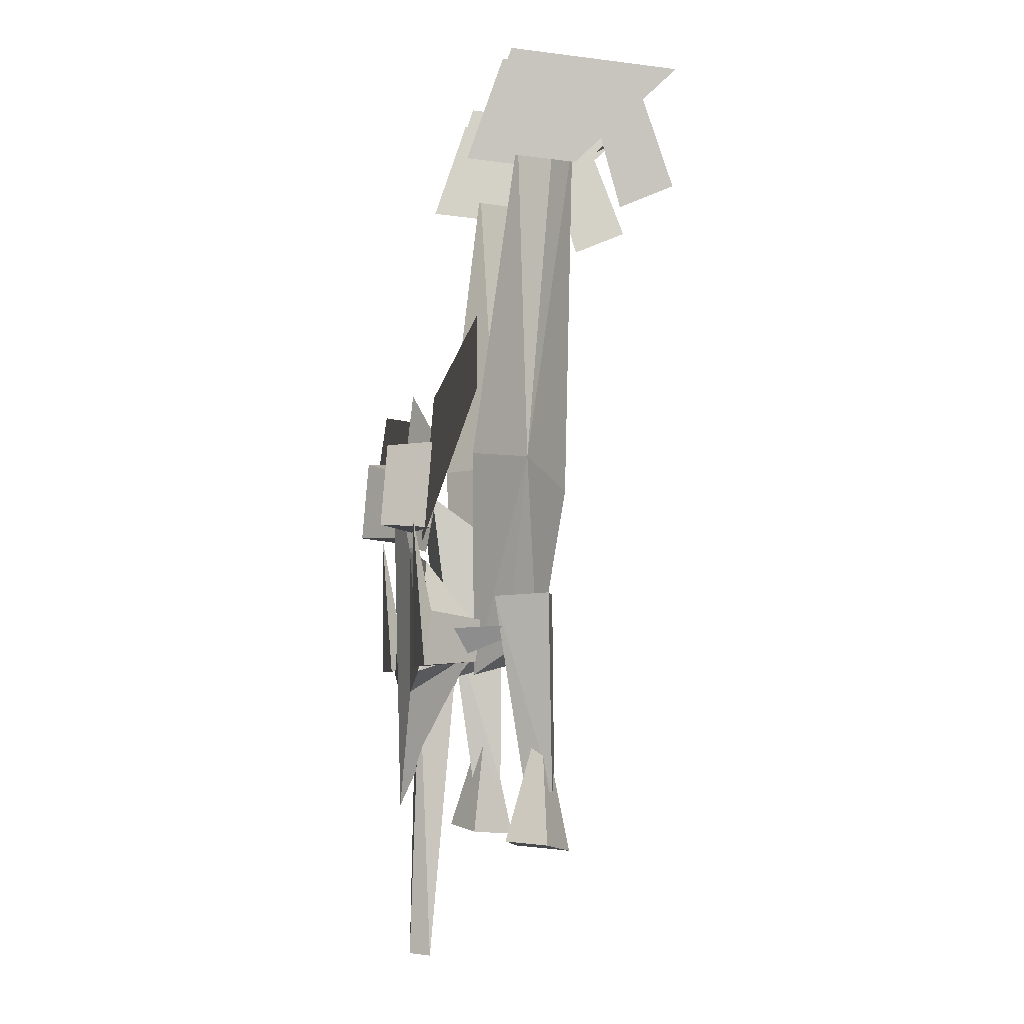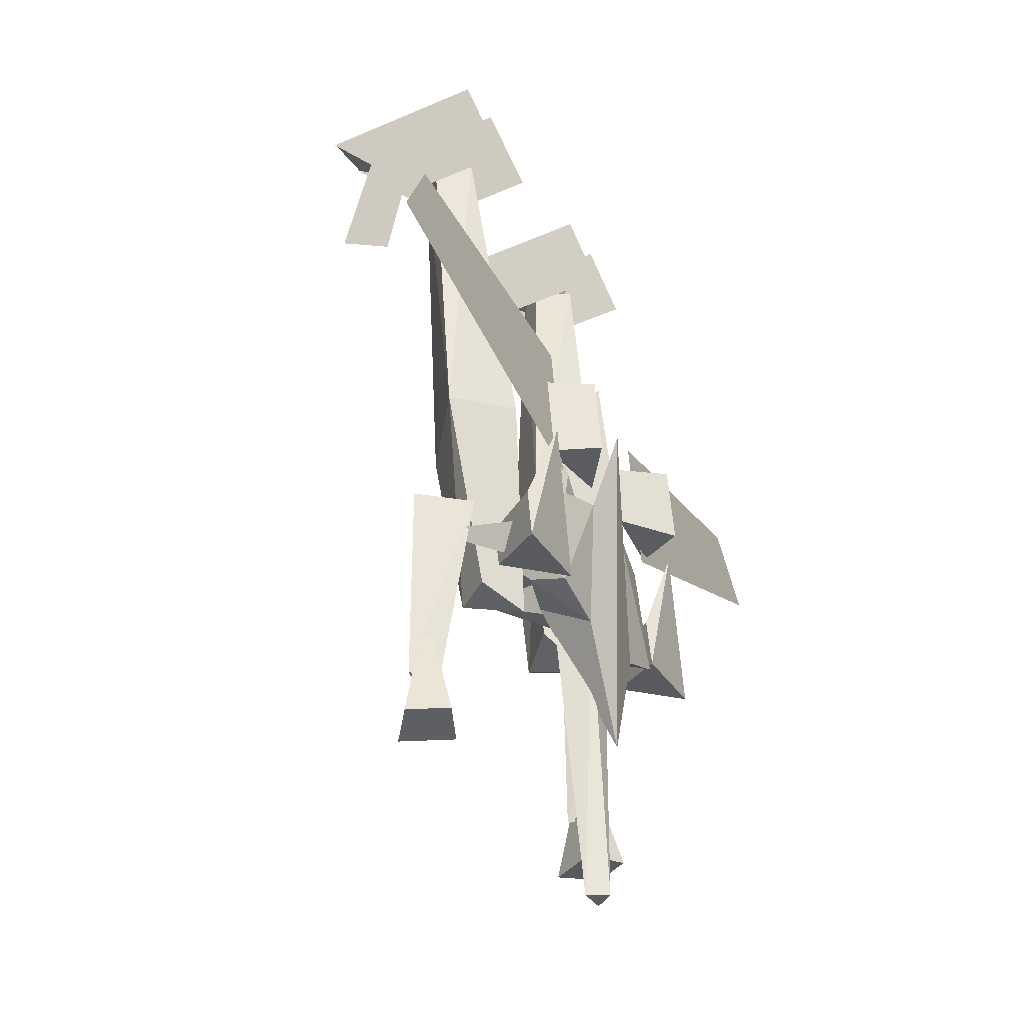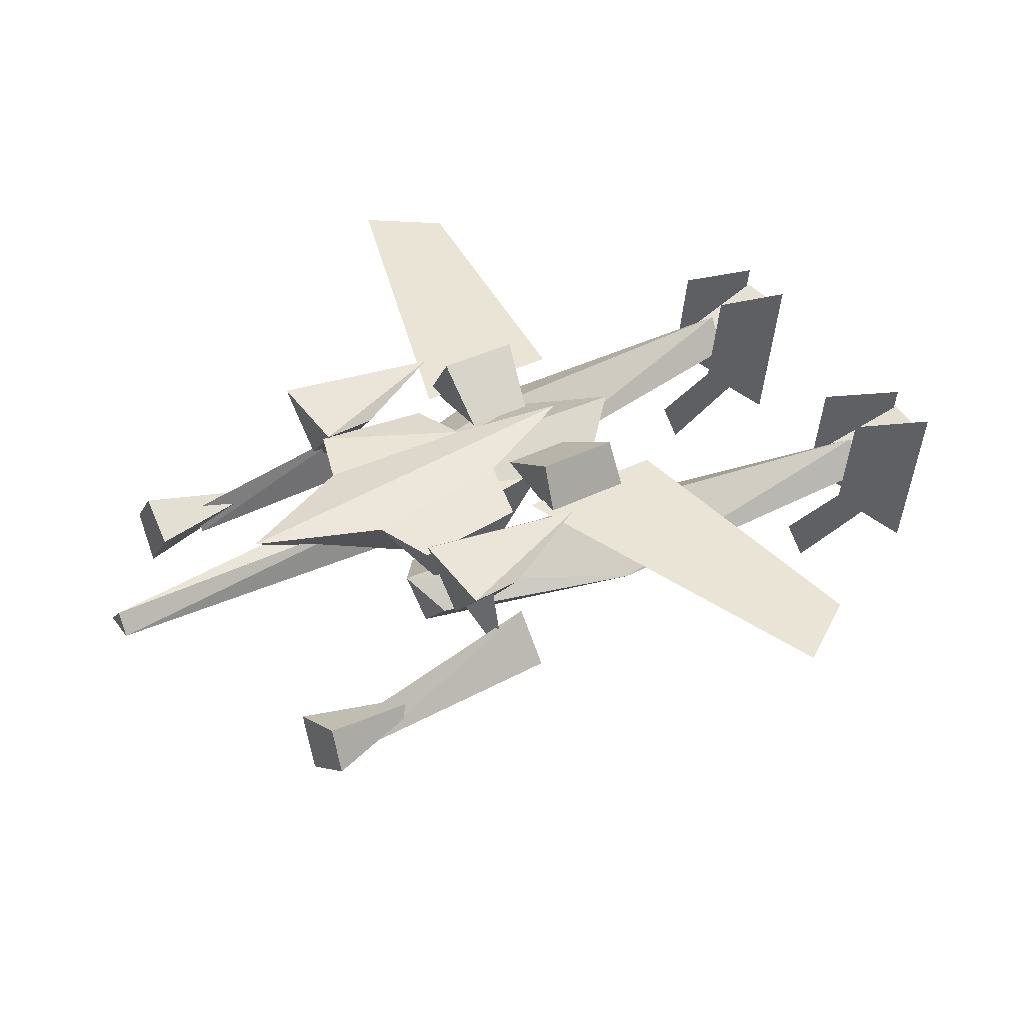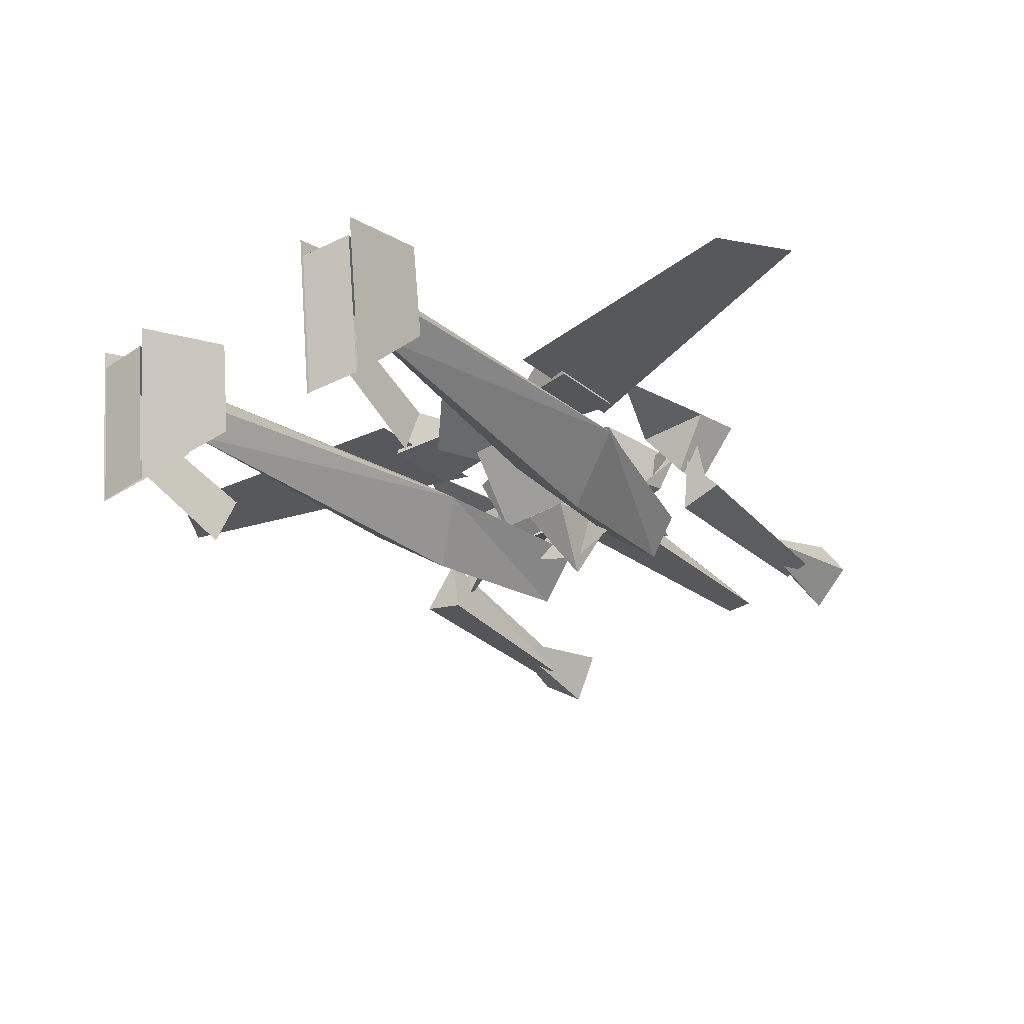
<metadata>
{"format":"obj","ext":"obj","renderer":"f3d","projection":"perspective","resolution":1024,"background":"white","views":[{"elev":-5.4,"azim":-97.2,"up":"+Z"},{"elev":-32.8,"azim":119.1,"up":"+Z"},{"elev":42.8,"azim":-124.5,"up":"+Y"},{"elev":-31.8,"azim":37.3,"up":"+Y"}]}
</metadata>
<code>
o Realdo_Flight
v 2.065 4.745 7.553
v 2.329 2.637 9.575
v 2.19 6.123 9.861
v 1.981 6.848 7.726
v 3.347 6.178 9.766
v 3.486 2.692 9.48
v 3.222 4.8 7.458
v 3.138 6.903 7.631
v -1.811 4.591 7.532
v -1.895 6.694 7.705
v -2.067 5.954 9.838
v -1.928 2.468 9.552
v -3.224 5.916 9.73
v -3.051 6.656 7.597
v -2.967 4.553 7.425
v -3.085 2.43 9.445
v 0.6239 6.832 -3.297
v 0.4008 7.301 -9.105
v 0.3784 7.544 -3.239
v 0.3784 7.544 -3.239
v 0.4008 7.301 -9.105
v 0.09241 7.681 -9.075
v 0.3784 7.544 -3.239
v 0.09241 7.681 -9.075
v -0.2417 7.519 -3.242
v 0.09241 7.681 -9.075
v -0.1848 7.277 -9.109
v -0.2417 7.519 -3.242
v -0.2417 7.519 -3.242
v -0.1848 7.277 -9.109
v -0.429 6.79 -3.302
v 0.6239 6.832 -3.297
v -0.429 6.79 -3.302
v -0.1848 7.277 -9.109
v 0.4008 7.301 -9.105
v 0.4008 7.301 -9.105
v -0.1848 7.277 -9.109
v 0.09241 7.681 -9.075
v 3.672 5.928 -5.588
v 3.568 5.319 -5.531
v 3.45 6.527 -1.609
v 3.45 6.527 -1.609
v 3.568 5.319 -5.531
v 3.353 5.313 -1.567
v 4.218 5.583 -1.564
v 4.078 5.477 -5.53
v 3.45 6.527 -1.609
v 3.45 6.527 -1.609
v 4.078 5.477 -5.53
v 3.672 5.928 -5.588
v -3.372 5.648 -5.626
v -3.24 6.261 -1.646
v -3.222 5.048 -5.568
v -3.222 5.048 -5.568
v -3.24 6.261 -1.646
v -3.047 5.059 -1.602
v -3.931 5.258 -1.608
v -3.24 6.261 -1.646
v -3.742 5.166 -5.572
v -3.742 5.166 -5.572
v -3.24 6.261 -1.646
v -3.372 5.648 -5.626
v -1.928 7.389 2.554
v -1.923 7.639 -0.4863
v -7.446 7.103 3.321
v -7.446 7.103 3.321
v -1.923 7.639 -0.4863
v -8.345 7.188 1.85
v 2.012 7.545 2.575
v 7.526 7.7 3.402
v 2.017 7.796 -0.465
v 2.017 7.796 -0.465
v 7.526 7.7 3.402
v 8.431 7.856 1.941
v 4.218 5.583 -1.564
v 3.353 5.313 -1.567
v 3.568 5.319 -5.531
v 4.078 5.477 -5.53
v -3.931 5.258 -1.608
v -3.742 5.166 -5.572
v -3.222 5.048 -5.568
v -3.047 5.059 -1.602
v 2.818 3.289 9.169
v 2.689 2.547 7.173
v 2.596 3.675 6.688
v 2.732 4.277 8.682
v -2.463 3.079 9.141
v -2.45 4.071 8.654
v -2.247 3.482 6.662
v -2.255 2.35 7.146
v 3.45 6.527 -1.609
v 3.353 5.313 -1.567
v 4.218 5.583 -1.564
v -3.24 6.261 -1.646
v -3.931 5.258 -1.608
v -3.047 5.059 -1.602
v 3.007 7.512 -2.085
v 1.795 7.029 -2.468
v 1.767 7.738 -2.556
v 1.818 5.983 -1.78
v 0.289 5.388 -1.873
v 0.3187 6.395 -1.966
v -2.87 7.278 -2.116
v -1.648 7.602 -2.574
v -1.62 6.893 -2.486
v -1.568 5.849 -1.799
v -0.1038 6.378 -1.969
v 0.004172 5.377 -1.875
v 3.683 7.869 -1.927
v 3.802 8.025 -3.023
v 2.856 8.111 -0.02993
v 2.856 8.111 -0.02993
v 3.802 8.025 -3.023
v 2.026 7.954 -3.032
v 2.856 8.111 -0.02993
v 2.026 7.954 -3.032
v 2.136 7.808 -1.935
v -3.574 7.58 -1.966
v -2.787 7.886 -0.0606
v -3.693 7.726 -3.063
v -3.693 7.726 -3.063
v -2.787 7.886 -0.0606
v -1.918 7.797 -3.054
v 2.957 6.723 -2.076
v 2.136 7.808 -1.935
v 2.026 7.954 -3.032
v 2.958 6.819 -2.927
v 2.958 6.819 -2.927
v 3.802 8.025 -3.023
v 3.683 7.869 -1.927
v 2.957 6.723 -2.076
v 3.68 5.037 -6.727
v 3.089 5.972 -6.649
v 4.016 6.411 -6.509
v 4.486 5.668 -6.571
v -2.758 6.591 -2.958
v -2.759 6.496 -2.107
v -3.574 7.58 -1.966
v -3.693 7.726 -3.063
v -1.873 8.487 -0.09957
v -1.876 8.35 1.559
v -0.6515 7.64 1.194
v -0.6488 7.748 -0.1575
v 1.897 8.637 -0.07899
v 0.7356 7.803 -0.1501
v 0.7332 7.695 1.201
v 1.894 8.5 1.579
v 1.894 8.5 1.579
v 2.425 7.535 1.629
v 2.428 7.682 -0.1563
v 1.897 8.637 -0.07899
v -1.876 8.35 1.559
v -1.873 8.487 -0.09957
v -2.326 7.493 -0.182
v -2.329 7.346 1.603
v 0.7332 7.695 1.201
v 0.7356 7.803 -0.1501
v 2.428 7.682 -0.1563
v 2.425 7.535 1.629
v -3.299 4.759 -6.765
v -4.154 5.324 -6.618
v -3.744 6.102 -6.551
v -2.784 5.738 -6.681
v 0.8198 7.496 -0.5568
v 0.03435 8.031 -0.3581
v 0.03256 7.66 2.874
v 1.351 7.196 1.478
v -0.6515 7.64 1.194
v -2.329 7.346 1.603
v -2.326 7.493 -0.182
v -0.6488 7.748 -0.1575
v -0.3595 7.029 -2.291
v -0.3631 6.926 -0.7865
v 0.522 6.961 -0.7816
v 0.5256 7.064 -2.286
v -2.759 6.496 -2.107
v -2.758 6.591 -2.958
v -1.918 7.797 -3.054
v -2.027 7.642 -1.958
v 0.5564 6.088 -0.7657
v 0.5455 6.621 -2.782
v 0.5256 7.064 -2.286
v 0.522 6.961 -0.7816
v 0.03435 8.031 -0.3581
v -0.705 7.435 -0.565
v -1.232 7.093 1.464
v 0.03256 7.66 2.874
v -0.3396 6.586 -2.787
v -0.3287 6.053 -0.7703
v -0.3631 6.926 -0.7865
v -0.3595 7.029 -2.291
v 1.894 8.5 1.579
v 0.7332 7.695 1.201
v 2.425 7.535 1.629
v 0.1636 4.963 -1.938
v -0.3287 6.053 -0.7703
v -0.3396 6.586 -2.787
v 2.136 7.808 -1.935
v 3.683 7.869 -1.927
v 2.856 8.111 -0.02993
v 2.958 6.819 -2.927
v 2.026 7.954 -3.032
v 3.802 8.025 -3.023
v 3.7 5.609 -2.167
v 2.653 7.19 -2.272
v 2.965 7.293 -2.892
v 3.7 5.609 -2.167
v 2.965 7.293 -2.892
v 3.313 7.406 -2.27
v 2.653 7.19 -2.272
v 3.7 5.609 -2.167
v 3.313 7.406 -2.27
v 3.68 5.037 -6.727
v 3.745 5.628 -3.964
v 3.089 5.972 -6.649
v 4.016 6.411 -6.509
v 3.745 5.628 -3.964
v 4.486 5.668 -6.571
v 0.1636 4.963 -1.938
v -0.3396 6.586 -2.787
v 0.5455 6.621 -2.782
v 3.745 5.628 -3.964
v 3.68 5.037 -6.727
v 4.486 5.668 -6.571
v 3.089 5.972 -6.649
v 3.745 5.628 -3.964
v 4.016 6.411 -6.509
v 2.136 7.808 -1.935
v 2.957 6.723 -2.076
v 3.683 7.869 -1.927
v -2.027 7.642 -1.958
v -3.574 7.58 -1.966
v -2.759 6.496 -2.107
v -3.41 5.326 -2.205
v -3.165 7.148 -2.305
v -2.803 7.064 -2.923
v 0.1636 4.963 -1.938
v 0.5564 6.088 -0.7657
v -0.3287 6.053 -0.7703
v -2.027 7.642 -1.958
v -2.787 7.886 -0.0606
v -3.574 7.58 -1.966
v -1.918 7.797 -3.054
v -2.787 7.886 -0.0606
v -2.027 7.642 -1.958
v -2.758 6.591 -2.958
v -3.693 7.726 -3.063
v -1.918 7.797 -3.054
v -3.41 5.326 -2.205
v -2.803 7.064 -2.923
v -2.49 6.986 -2.3
v -2.784 5.738 -6.681
v -3.744 6.102 -6.551
v -3.438 5.342 -4.003
v -2.49 6.986 -2.3
v -3.165 7.148 -2.305
v -3.41 5.326 -2.205
v -3.299 4.759 -6.765
v -2.784 5.738 -6.681
v -3.438 5.342 -4.003
v -3.744 6.102 -6.551
v -4.154 5.324 -6.618
v -3.438 5.342 -4.003
v -3.438 5.342 -4.003
v -4.154 5.324 -6.618
v -3.299 4.759 -6.765
v -0.6488 7.748 -0.1575
v -2.326 7.493 -0.182
v -1.873 8.487 -0.09957
v -1.876 8.35 1.559
v -2.329 7.346 1.603
v -0.6515 7.64 1.194
v 0.1636 4.963 -1.938
v 0.5455 6.621 -2.782
v 0.5564 6.088 -0.7657
v 0.7356 7.803 -0.1501
v 1.897 8.637 -0.07899
v 2.428 7.682 -0.1563
v -0.7703 7.01 -1.767
v 0.9298 7.078 -1.758
v 0.9709 5.875 -0.4719
v -0.7295 5.807 -0.4811
v -0.7295 5.807 -0.4811
v 0.9709 5.875 -0.4719
v 0.9061 7.375 0.6004
v -0.794 7.307 0.5913
v -1.921 6.566 1.417
v -1.258 6.466 -3.194
v -3.11 5.576 1.226
v -3.11 5.576 1.226
v -1.258 6.466 -3.194
v -2.007 5.868 -2.749
v -3.11 5.576 1.226
v -2.007 5.868 -2.749
v -1.363 5.126 -2.83
v -1.363 5.126 -2.83
v -2.007 5.868 -2.749
v -1.258 6.466 -3.194
v 2.022 4.735 0.6752
v 2.639 4.721 7.98
v 1.003 5.721 1.452
v 1.003 5.721 1.452
v 2.639 4.721 7.98
v 2.196 5.206 8.057
v 1.003 5.721 1.452
v 2.196 5.206 8.057
v 2.663 5.899 8.071
v 1.946 6.767 -2.077
v 0.8852 6.328 -1.758
v 1.942 6.974 -2.782
v 1.942 6.974 -2.782
v 0.8852 6.328 -1.758
v 0.7446 6.552 -2.749
v 1.942 6.974 -2.782
v 0.7446 6.552 -2.749
v 1.021 7.851 -3.533
v 1.021 7.851 -3.533
v 0.7446 6.552 -2.749
v 0.06786 7.898 -5.954
v 0.06786 7.898 -5.954
v 0.7446 6.552 -2.749
v -0.5328 6.501 -2.756
v 0.06786 7.898 -5.954
v -0.5328 6.501 -2.756
v -0.903 7.774 -3.543
v -1.921 6.566 1.417
v -2.503 5.694 8.043
v -0.7676 5.651 1.443
v -0.7676 5.651 1.443
v -2.503 5.694 8.043
v -1.983 5.039 8.034
v -0.7676 5.651 1.443
v -1.983 5.039 8.034
v -2.385 4.521 7.953
v -1.698 4.587 0.6552
v -2.385 4.521 7.953
v -3.11 5.576 1.226
v -3.11 5.576 1.226
v -2.385 4.521 7.953
v -2.948 5.008 7.944
v -3.11 5.576 1.226
v -2.948 5.008 7.944
v -2.503 5.694 8.043
v 2.022 4.735 0.6752
v 1.681 5.248 -2.814
v 3.346 5.833 1.261
v 3.346 5.833 1.261
v 1.681 5.248 -2.814
v 2.264 6.038 -2.726
v 1.021 7.851 -3.533
v 0.7214 7.824 -0.5643
v 2.132 7.865 -3.107
v 2.132 7.865 -3.107
v 0.7214 7.824 -0.5643
v 1.888 7.67 -0.8275
v -1.756 6.742 -2.825
v -1.751 6.534 -2.12
v -2.016 7.7 -3.134
v -2.016 7.7 -3.134
v -1.751 6.534 -2.12
v -1.78 7.524 -0.8474
v 2.081 6.725 1.439
v 3.346 5.833 1.261
v 1.474 6.575 -3.179
v 1.474 6.575 -3.179
v 3.346 5.833 1.261
v 2.264 6.038 -2.726
v 0.6929 6.037 -2.54
v 1.681 5.248 -2.814
v 1.003 5.721 1.452
v 1.003 5.721 1.452
v 1.681 5.248 -2.814
v 2.022 4.735 0.6752
v 2.022 4.735 0.6752
v 3.346 5.833 1.261
v 2.639 4.721 7.98
v 2.639 4.721 7.98
v 3.346 5.833 1.261
v 3.161 5.251 7.978
v 3.161 5.251 7.978
v 3.346 5.833 1.261
v 2.663 5.899 8.071
v 2.663 5.899 8.071
v 3.346 5.833 1.261
v 2.081 6.725 1.439
v -1.751 6.534 -2.12
v -1.756 6.742 -2.825
v -0.6653 6.266 -1.767
v -0.6653 6.266 -1.767
v -1.756 6.742 -2.825
v -0.5328 6.501 -2.756
v 1.888 7.67 -0.8275
v 1.946 6.767 -2.077
v 2.132 7.865 -3.107
v 2.132 7.865 -3.107
v 1.946 6.767 -2.077
v 1.942 6.974 -2.782
v -0.4428 5.992 -2.546
v -0.7676 5.651 1.443
v -1.363 5.126 -2.83
v -1.363 5.126 -2.83
v -0.7676 5.651 1.443
v -1.698 4.587 0.6552
v -0.903 7.774 -3.543
v -2.016 7.7 -3.134
v -0.6321 7.77 -0.5718
v -0.6321 7.77 -0.5718
v -2.016 7.7 -3.134
v -1.78 7.524 -0.8474
v -2.016 7.7 -3.134
v -0.903 7.774 -3.543
v -1.756 6.742 -2.825
v -1.756 6.742 -2.825
v -0.903 7.774 -3.543
v -0.5328 6.501 -2.756
v -0.903 7.774 -3.543
v -0.6321 7.77 -0.5718
v 0.0228 8.085 1.481
v 0.06786 7.898 -5.954
v 1.888 7.67 -0.8275
v -1.78 7.524 -0.8474
v -1.751 6.534 -2.12
v 1.946 6.767 -2.077
v -1.916 5.139 7.96
v -1.976 2.483 9.549
v -3.039 2.448 9.45
v -2.978 5.105 7.861
v 2.122 5.3 7.982
v 3.184 5.351 7.894
v 3.439 2.706 9.485
v 2.376 2.656 9.572
v 2.122 5.3 7.982
v 2.253 5.727 9.824
v 3.316 5.777 9.738
v 3.184 5.351 7.894
v 0.6929 6.037 -2.54
v 1.003 5.721 1.452
v 2.081 6.725 1.439
v 1.474 6.575 -3.179
v -3.161 5.519 9.702
v -3.039 2.448 9.45
v -1.976 2.483 9.549
v -2.099 5.554 9.8
v -1.916 5.139 7.96
v -2.978 5.105 7.861
v -3.161 5.519 9.702
v -2.099 5.554 9.8
v -0.4428 5.992 -2.546
v -1.258 6.466 -3.194
v -1.921 6.566 1.417
v -0.7676 5.651 1.443
v 3.316 5.777 9.738
v 2.253 5.727 9.824
v 2.376 2.656 9.572
v 3.439 2.706 9.485
v -0.5328 6.501 -2.756
v 0.7446 6.552 -2.749
v 0.8852 6.328 -1.758
v -0.6653 6.266 -1.767
v -1.78 7.524 -0.8474
v 1.888 7.67 -0.8275
v 0.7214 7.824 -0.5643
v -0.6321 7.77 -0.5718
v 0.7214 7.824 -0.5643
v 1.021 7.851 -3.533
v 0.06786 7.898 -5.954
v 0.0228 8.085 1.481
v 0.9061 7.375 0.6004
v 0.9298 7.078 -1.758
v -0.7703 7.01 -1.767
v -0.794 7.307 0.5913
v -1.258 6.466 -3.194
v -0.4428 5.992 -2.546
v -1.363 5.126 -2.83
v 1.021 7.851 -3.533
v 2.132 7.865 -3.107
v 1.942 6.974 -2.782
v 1.474 6.575 -3.179
v 1.681 5.248 -2.814
v 0.6929 6.037 -2.54
v -2.385 4.521 7.953
v -1.698 4.587 0.6552
v -0.7676 5.651 1.443
v 2.264 6.038 -2.726
v 1.681 5.248 -2.814
v 1.474 6.575 -3.179
v 0.9298 7.078 -1.758
v 0.9061 7.375 0.6004
v 0.9709 5.875 -0.4719
v -0.794 7.307 0.5913
v -0.7703 7.01 -1.767
v -0.7295 5.807 -0.4811
v -3.11 5.576 1.226
v -1.363 5.126 -2.83
v -1.698 4.587 0.6552
v 2.663 5.899 8.071
v 2.081 6.725 1.439
v 1.003 5.721 1.452
v -1.921 6.566 1.417
v -3.11 5.576 1.226
v -2.503 5.694 8.043
f 1 2 3 4
f 5 6 7 8
f 9 10 11 12
f 13 14 15 16
f 17 18 19
f 20 21 22
f 23 24 25
f 26 27 28
f 29 30 31
f 32 33 34 35
f 36 37 38
f 39 40 41
f 42 43 44
f 45 46 47
f 48 49 50
f 51 52 53
f 54 55 56
f 57 58 59
f 60 61 62
f 63 64 65
f 66 67 68
f 69 70 71
f 72 73 74
f 75 76 77 78
f 79 80 81 82
f 83 84 85 86
f 87 88 89 90
f 91 92 93
f 94 95 96
f 97 98 99
f 100 101 102
f 103 104 105
f 106 107 108
f 109 110 111
f 112 113 114
f 115 116 117
f 118 119 120
f 121 122 123
f 124 125 126 127
f 128 129 130 131
f 132 133 134 135
f 136 137 138 139
f 140 141 142 143
f 144 145 146 147
f 148 149 150 151
f 152 153 154 155
f 156 157 158 159
f 160 161 162 163
f 164 165 166 167
f 168 169 170 171
f 172 173 174 175
f 176 177 178 179
f 180 181 182 183
f 184 185 186 187
f 188 189 190 191
f 192 193 194
f 195 196 197
f 198 199 200
f 201 202 203
f 204 205 206
f 207 208 209
f 210 211 212
f 213 214 215
f 216 217 218
f 219 220 221
f 222 223 224
f 225 226 227
f 228 229 230
f 231 232 233
f 234 235 236
f 237 238 239
f 240 241 242
f 243 244 245
f 246 247 248
f 249 250 251
f 252 253 254
f 255 256 257
f 258 259 260
f 261 262 263
f 264 265 266
f 267 268 269
f 270 271 272
f 273 274 275
f 276 277 278
f 279 280 281 282
f 283 284 285 286
f 287 288 289
f 290 291 292
f 293 294 295
f 296 297 298
f 299 300 301
f 302 303 304
f 305 306 307
f 308 309 310
f 311 312 313
f 314 315 316
f 317 318 319
f 320 321 322
f 323 324 325
f 326 327 328
f 329 330 331
f 332 333 334
f 335 336 337
f 338 339 340
f 341 342 343
f 344 345 346
f 347 348 349
f 350 351 352
f 353 354 355
f 356 357 358
f 359 360 361
f 362 363 364
f 365 366 367
f 368 369 370
f 371 372 373
f 374 375 376
f 377 378 379
f 380 381 382
f 383 384 385
f 386 387 388
f 389 390 391
f 392 393 394
f 395 396 397
f 398 399 400
f 401 402 403
f 404 405 406
f 407 408 409
f 410 411 412
f 413 414 415
f 416 417 418 419
f 420 421 422 423
f 424 425 426 427
f 428 429 430 431
f 432 433 434 435
f 436 437 438 439
f 440 441 442 443
f 444 445 446 447
f 448 449 450 451
f 452 453 454 455
f 456 457 458 459
f 460 461 462 463
f 464 465 466 467
f 468 469 470 471
f 472 473 474
f 475 476 477
f 478 479 480
f 481 482 483
f 484 485 486
f 487 488 489
f 490 491 492
f 493 494 495
f 496 497 498
f 499 500 501

</code>
